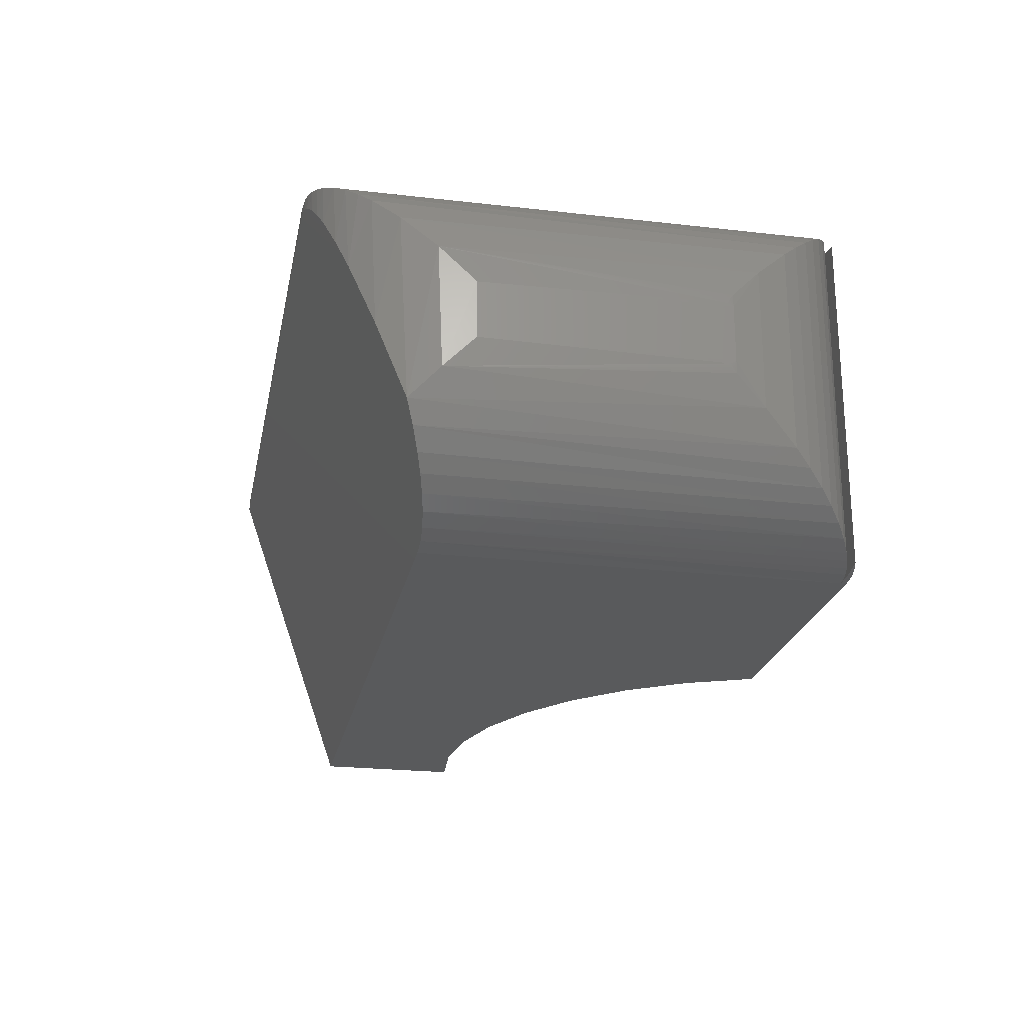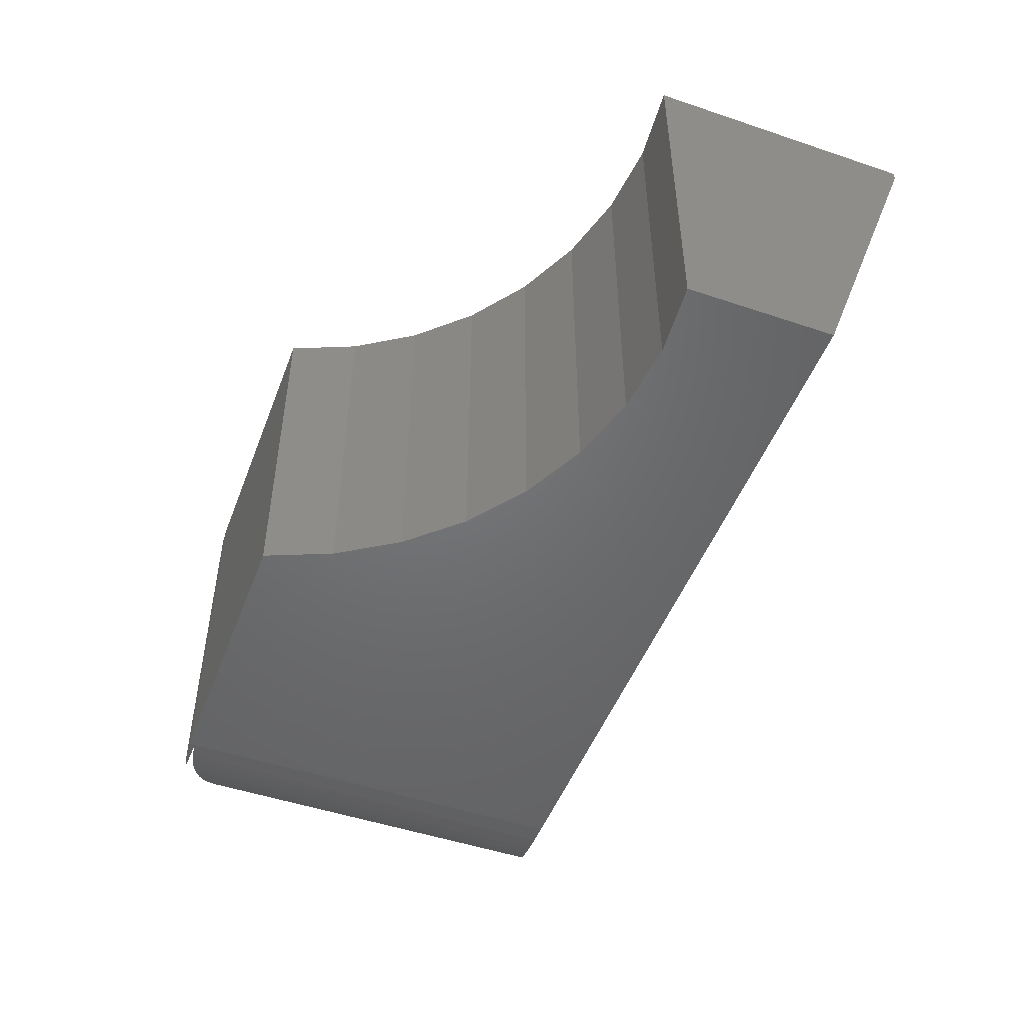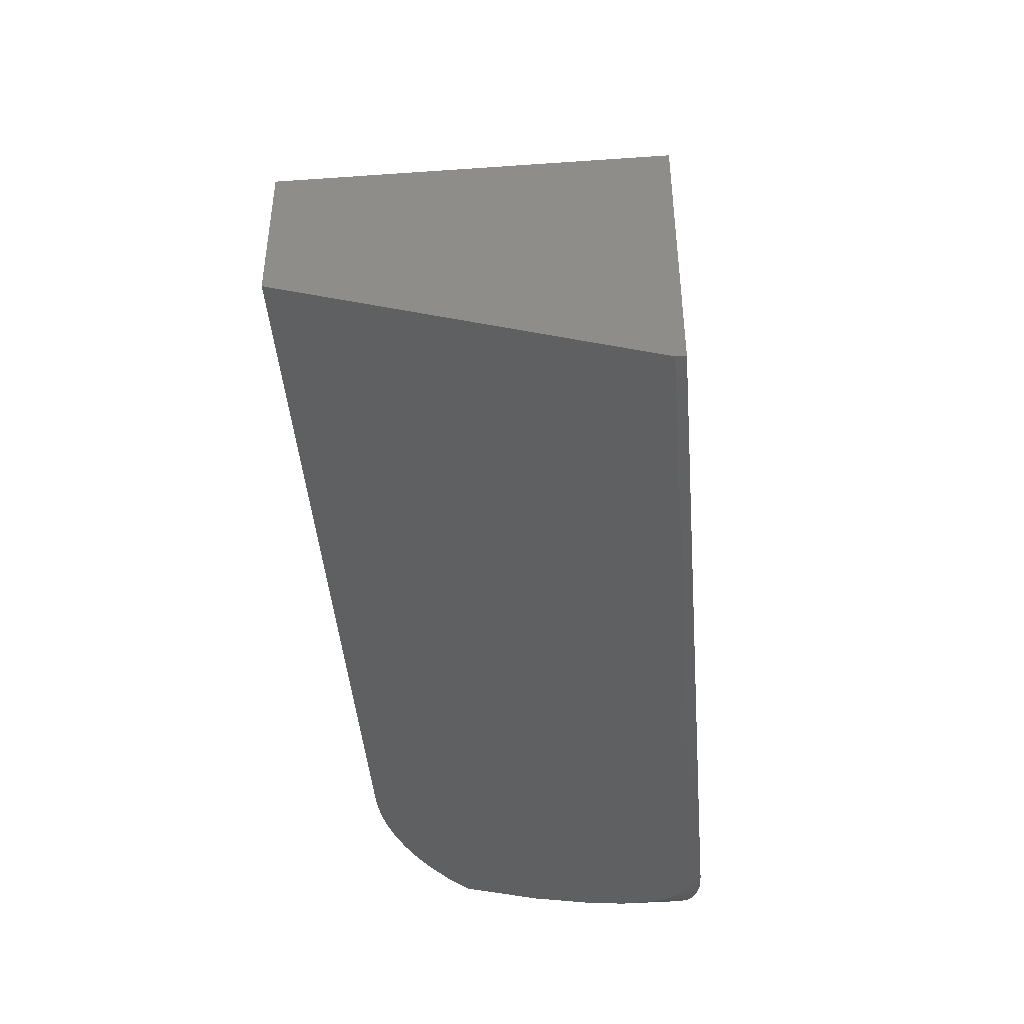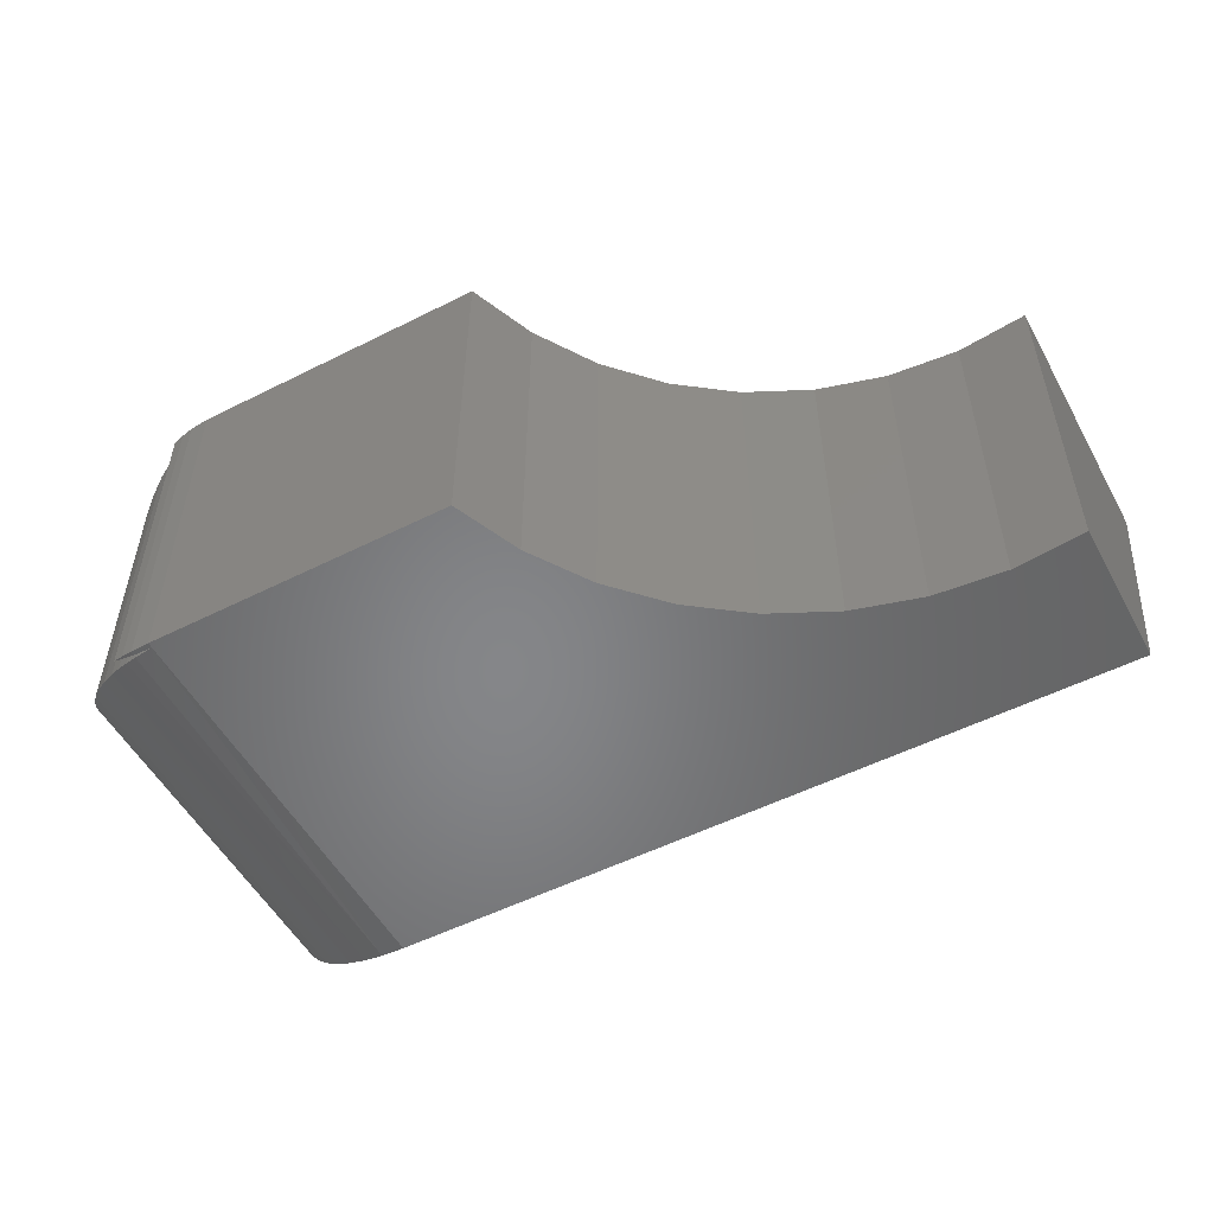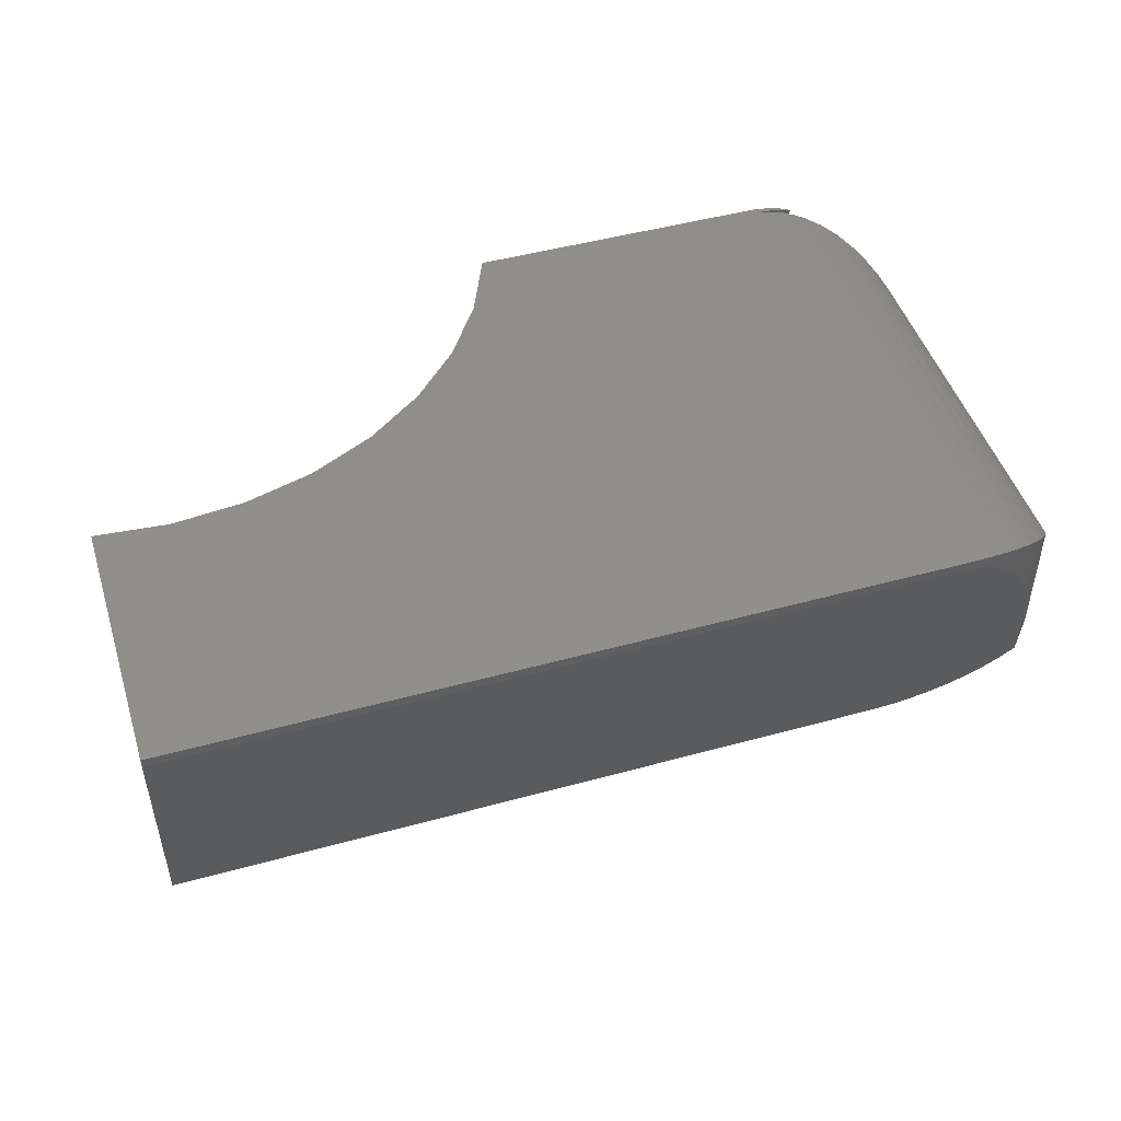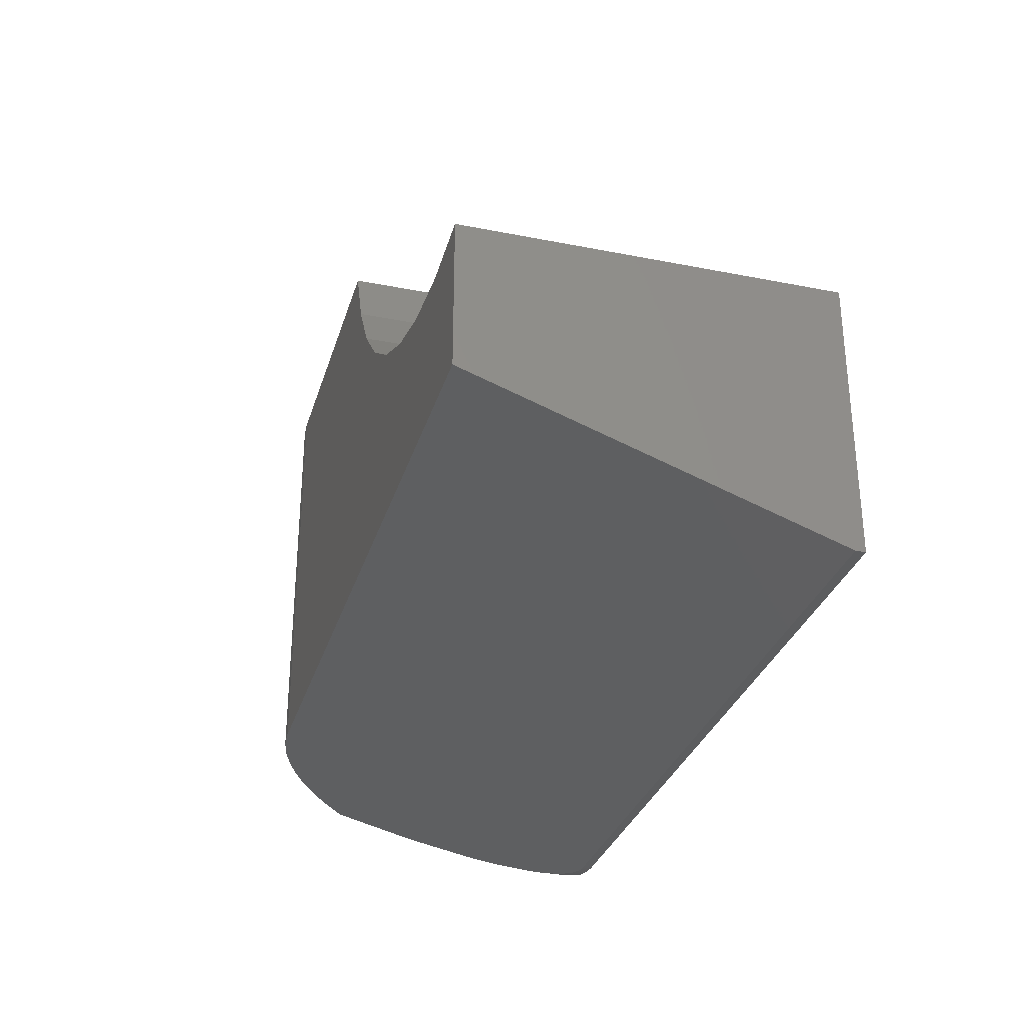
<metadata>
{"format":"stl","ext":"stl","renderer":"f3d","projection":"perspective","resolution":1024,"background":"white","views":[{"elev":-23.0,"azim":-101.1,"up":"+Y"},{"elev":-49.1,"azim":69.5,"up":"+Y"},{"elev":-43.8,"azim":94.7,"up":"+Z"},{"elev":-53.0,"azim":28.3,"up":"+Y"},{"elev":47.2,"azim":162.7,"up":"+Y"},{"elev":-31.0,"azim":74.2,"up":"+Z"}]}
</metadata>
<code>
# stl→obj: 105 verts, 206 faces
v 0.5205 0 0.2668
v 0.5741 -0.2969 0.2407
v 0.5741 0 0.2407
v 0.6314 -0.2969 0.2246
v 0.6314 0 0.2246
v 0.6907 -0.2969 0.2191
v 0.6907 0 0.2191
v 0.75 -0.2969 0.2242
v 0.75 0 0.2242
v 0.5205 -0.2969 0.2668
v 0.4725 0 0.302
v 0.4725 -0.2969 0.302
v 0.4316 0 0.3453
v 0.4316 -0.2969 0.3453
v 0.3991 0 0.3951
v 0.3991 -0.2969 0.3951
v 0.376 -2.776e-17 0.45
v 0.376 -0.2969 0.45
v 0.125 -0.2969 0.45
v 0.125 0 0.45
v 0.125 0 0.4453
v 0.125 0 -7.654e-18
v 0.75 0 -4.592e-17
v 0.75 -0.2969 0.1016
v 0.75 -0.007812 -4.592e-17
v 0.125 -0.2969 0.4453
v 0.125 -0.2969 0.1016
v 7.654e-18 -0.125 0.125
v 7.654e-18 -0.1719 0.125
v 1.961e-17 -0.125 0.3203
v 1.961e-17 -0.1719 0.3203
v -2.776e-17 -0.125 0.325
v 1.388e-17 -0.1719 0.325
v 0.09109 -0.2922 0.4453
v 0.1079 -0.2957 0.4453
v 0.09109 -0.004691 0.4453
v 0.1079 -0.001176 0.4453
v 0.005044 -0.08985 0.3482
v 0.005044 -0.207 0.3482
v 0.0159 -0.2329 0.3747
v 0.0159 -0.064 0.3747
v 0.08074 -0.008098 0.4343
v 0.08967 -0.2918 0.4379
v 0.08967 -0.005099 0.4379
v 0.09903 -0.2941 0.4408
v 0.09903 -0.002732 0.4408
v 0.1087 -0.2958 0.4431
v 2.522e-05 -0.1745 0.3206
v 6.018e-05 -0.1758 0.3211
v 0.0001328 -0.1778 0.322
v 0.0002669 -0.1801 0.3234
v 0.0004199 -0.1821 0.3249
v 0.0004199 -0.1148 0.3249
v 0.0002669 -0.1168 0.3234
v 0.0001328 -0.1191 0.322
v 6.018e-05 -0.1211 0.3211
v 2.522e-05 -0.1224 0.3206
v 0.0237 -0.05177 0.3874
v 0.0237 -0.2451 0.3874
v 0.03318 -0.04018 0.3995
v 0.03318 -0.2567 0.3995
v 0.04328 -0.03041 0.4099
v 0.04328 -0.2665 0.4099
v 0.05493 -0.02149 0.4195
v 0.05493 -0.2754 0.4195
v 0.06721 -0.01416 0.4275
v 0.06721 -0.2827 0.4275
v 0.08074 -0.2888 0.4343
v 0.1087 -0.001067 0.4431
v 0.1002 -0.2944 0.4475
v 0.1002 -0.002486 0.4475
v 0.1095 -0.2959 0.449
v 0.1095 -0.0009588 0.449
v 0.1 -0.00252 0.002522
v 0.09075 -0.004783 0.004787
v 0.08056 -0.008167 0.008169
v 0.0035 -0.09563 0.09563
v 0.01402 -0.06749 0.06749
v 0.1095 -0.0009588 0.0009588
v 0.07097 -0.01228 0.01228
v 0.05814 -0.01939 0.01939
v 0.04664 -0.02761 0.02762
v 0.03649 -0.03673 0.03674
v 0.0277 -0.04653 0.04653
v 0.08776 -0.2912 0.09957
v 0.1049 -0.2952 0.101
v 0.01037 -0.2217 0.07516
v 0.01961 -0.2391 0.08126
v 0.002602 -0.1972 0.09963
v 0.0715 -0.2848 0.09734
v 0.05681 -0.2766 0.09445
v 0.04339 -0.2666 0.09091
v 0.03158 -0.2549 0.08682
v 0.02377 -0.1549 0.05167
v 0.0417 -0.09833 0.0318
v 0.07786 -0.0341 0.009236
v 0.08831 -0.02349 0.005508
v 0.09413 -0.01883 0.003873
v 0.1003 -0.01484 0.002469
v 0.1062 -0.01185 0.001419
v 0.1125 -0.009593 0.0006255
v 0.1187 -0.008267 0.0001596
v 0.125 -0.007812 -7.654e-18
v 0.06877 -0.04588 0.01337
v 0.05382 -0.07113 0.02225
f 1 2 3
f 3 2 4
f 3 4 5
f 5 4 6
f 5 6 7
f 7 6 8
f 7 8 9
f 2 1 10
f 10 1 11
f 10 11 12
f 12 11 13
f 12 13 14
f 14 13 15
f 14 15 16
f 16 15 17
f 16 17 18
f 18 17 19
f 19 17 20
f 21 20 17
f 22 21 17
f 22 17 15
f 22 15 13
f 22 13 11
f 22 11 1
f 22 1 3
f 22 3 5
f 22 5 7
f 22 7 9
f 22 9 23
f 9 8 23
f 23 8 24
f 23 24 25
f 24 8 6
f 18 19 26
f 27 24 6
f 27 6 4
f 27 4 2
f 27 2 10
f 27 10 12
f 27 12 14
f 27 14 16
f 27 16 18
f 27 18 26
f 28 29 30
f 30 29 31
f 30 31 32
f 32 31 33
f 34 26 35
f 26 34 21
f 21 34 36
f 21 36 37
f 38 39 40
f 38 40 41
f 42 43 44
f 44 43 45
f 44 45 46
f 46 45 47
f 33 31 48
f 33 48 49
f 33 49 50
f 33 50 51
f 33 51 52
f 33 52 39
f 33 39 38
f 33 38 32
f 32 38 53
f 32 53 54
f 32 54 55
f 32 55 56
f 32 56 57
f 32 57 30
f 41 40 58
f 58 40 59
f 58 59 60
f 60 59 61
f 60 61 62
f 62 61 63
f 62 63 64
f 64 63 65
f 64 65 66
f 66 65 67
f 66 67 42
f 42 67 68
f 42 68 43
f 26 21 47
f 47 21 69
f 47 69 46
f 36 70 71
f 36 34 70
f 71 70 72
f 19 20 72
f 72 20 73
f 72 73 71
f 21 73 20
f 21 37 73
f 71 73 37
f 36 71 37
f 69 74 46
f 46 74 75
f 46 75 44
f 44 75 76
f 44 76 42
f 30 57 28
f 77 28 57
f 77 57 56
f 77 56 55
f 77 55 54
f 77 54 53
f 77 53 38
f 77 38 78
f 21 22 69
f 69 22 79
f 69 79 74
f 42 76 66
f 66 76 80
f 66 80 64
f 64 80 81
f 64 81 62
f 62 81 82
f 62 82 60
f 60 82 83
f 60 83 58
f 58 83 84
f 58 84 41
f 41 84 78
f 41 78 38
f 29 48 31
f 68 85 43
f 43 85 86
f 45 43 86
f 87 88 40
f 87 40 39
f 87 39 89
f 89 39 52
f 89 52 51
f 89 51 50
f 89 50 49
f 89 49 48
f 89 48 29
f 85 68 90
f 90 68 67
f 90 67 91
f 91 67 65
f 91 65 92
f 92 65 63
f 92 63 93
f 93 63 61
f 93 61 88
f 88 61 59
f 88 59 40
f 27 26 86
f 86 26 47
f 86 47 45
f 26 72 35
f 26 19 72
f 34 35 70
f 70 35 72
f 94 88 87
f 93 88 94
f 95 93 94
f 95 92 93
f 96 85 90
f 97 85 96
f 86 85 97
f 86 97 98
f 86 98 99
f 86 99 100
f 27 86 100
f 27 100 101
f 27 101 102
f 27 102 103
f 27 103 25
f 27 25 24
f 96 90 104
f 104 90 91
f 104 91 105
f 105 91 92
f 105 92 95
f 28 89 29
f 28 77 89
f 79 101 100
f 79 100 74
f 74 100 99
f 74 99 98
f 74 98 75
f 98 97 75
f 76 75 97
f 97 96 76
f 80 76 96
f 96 104 80
f 81 80 104
f 104 105 81
f 82 81 105
f 105 95 82
f 78 84 94
f 87 89 77
f 87 77 78
f 87 78 94
f 22 103 102
f 22 102 101
f 22 101 79
f 94 84 95
f 95 84 83
f 95 83 82
f 103 22 25
f 25 22 23

</code>
